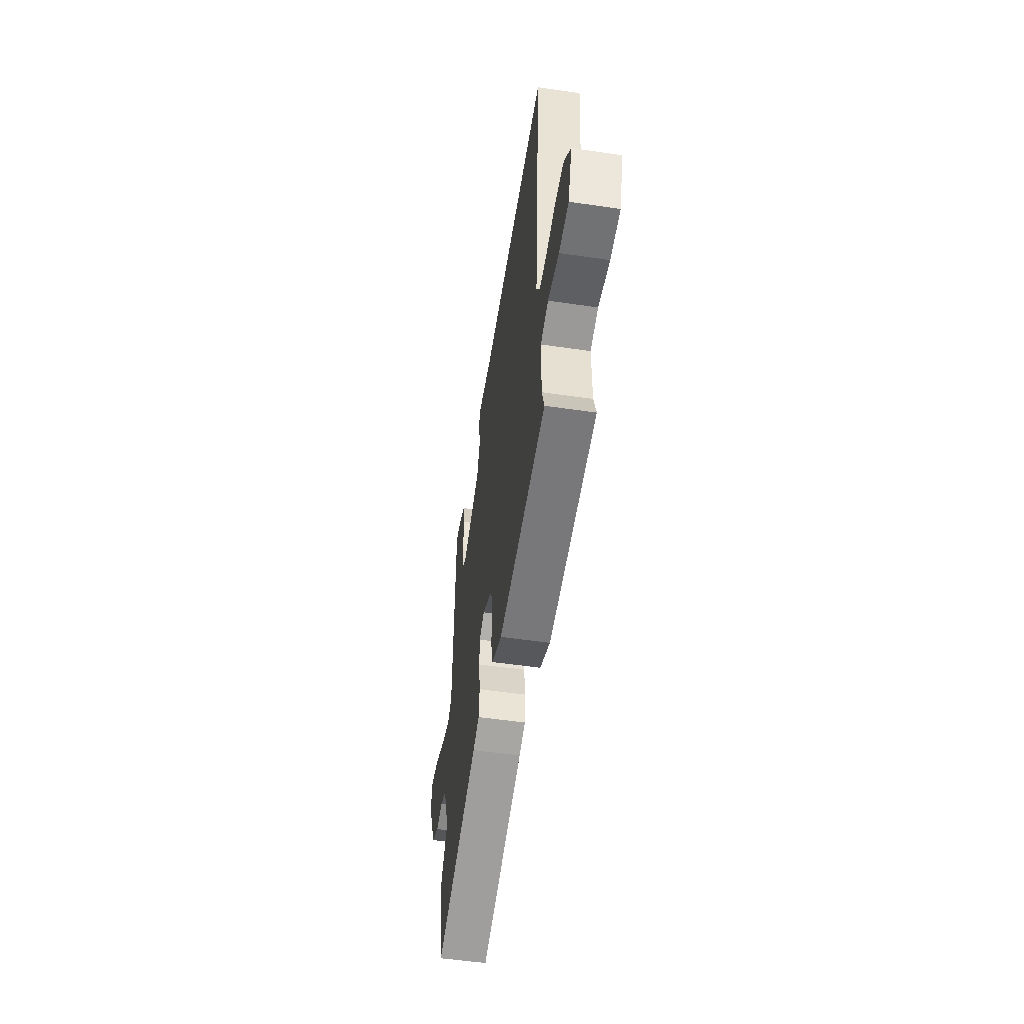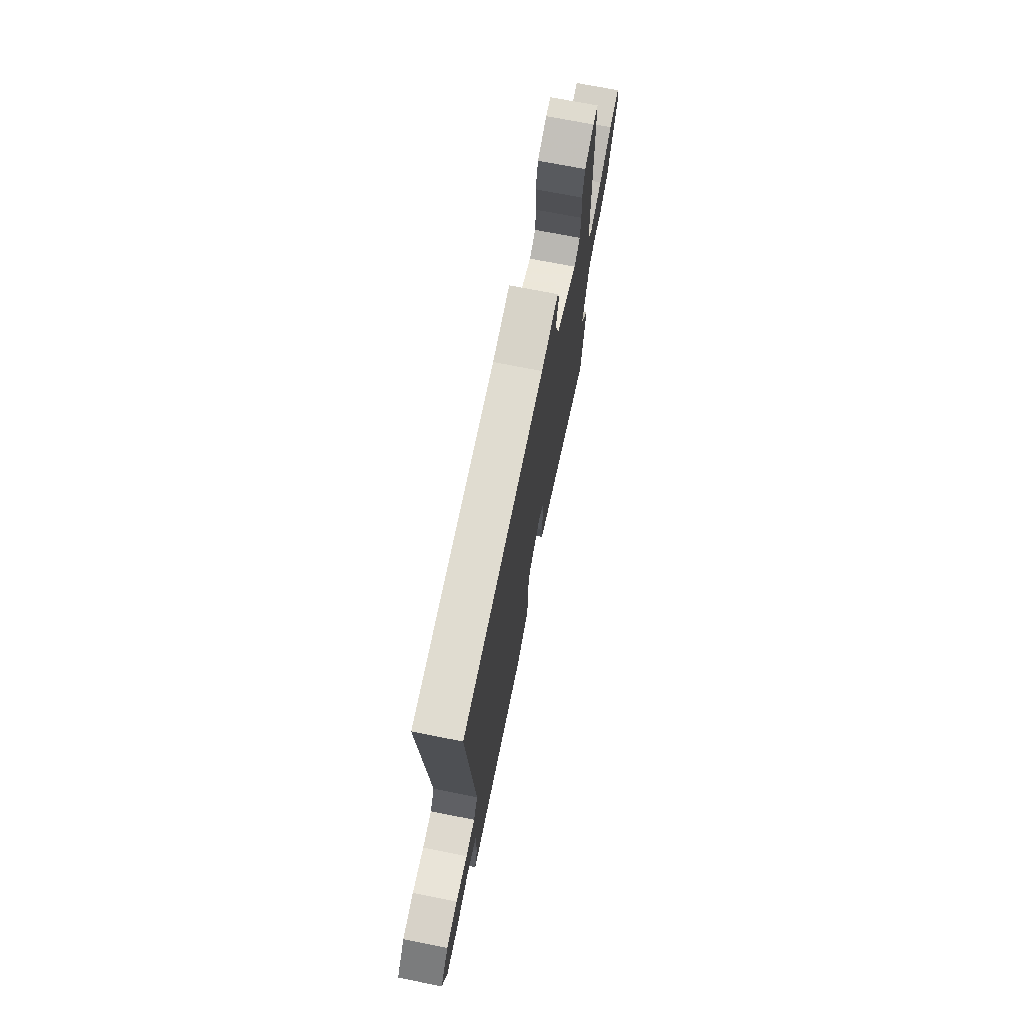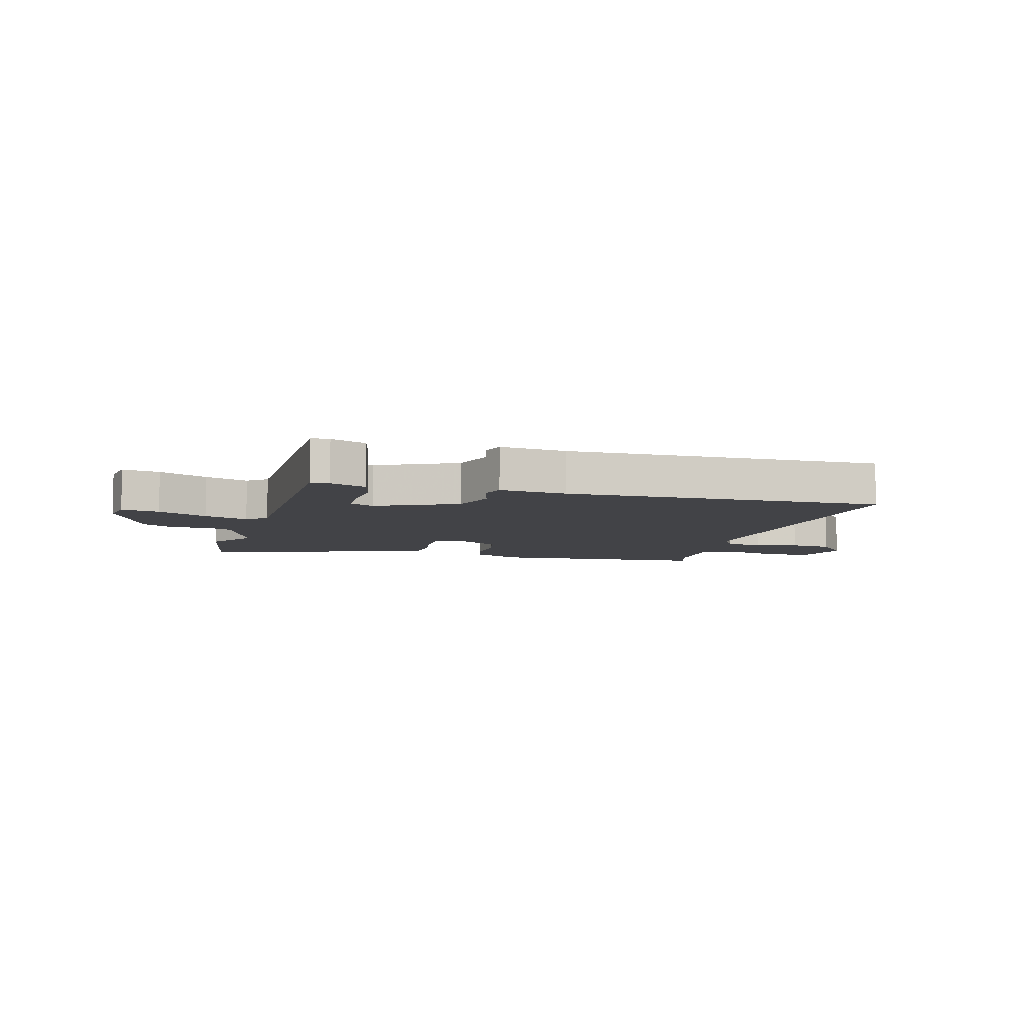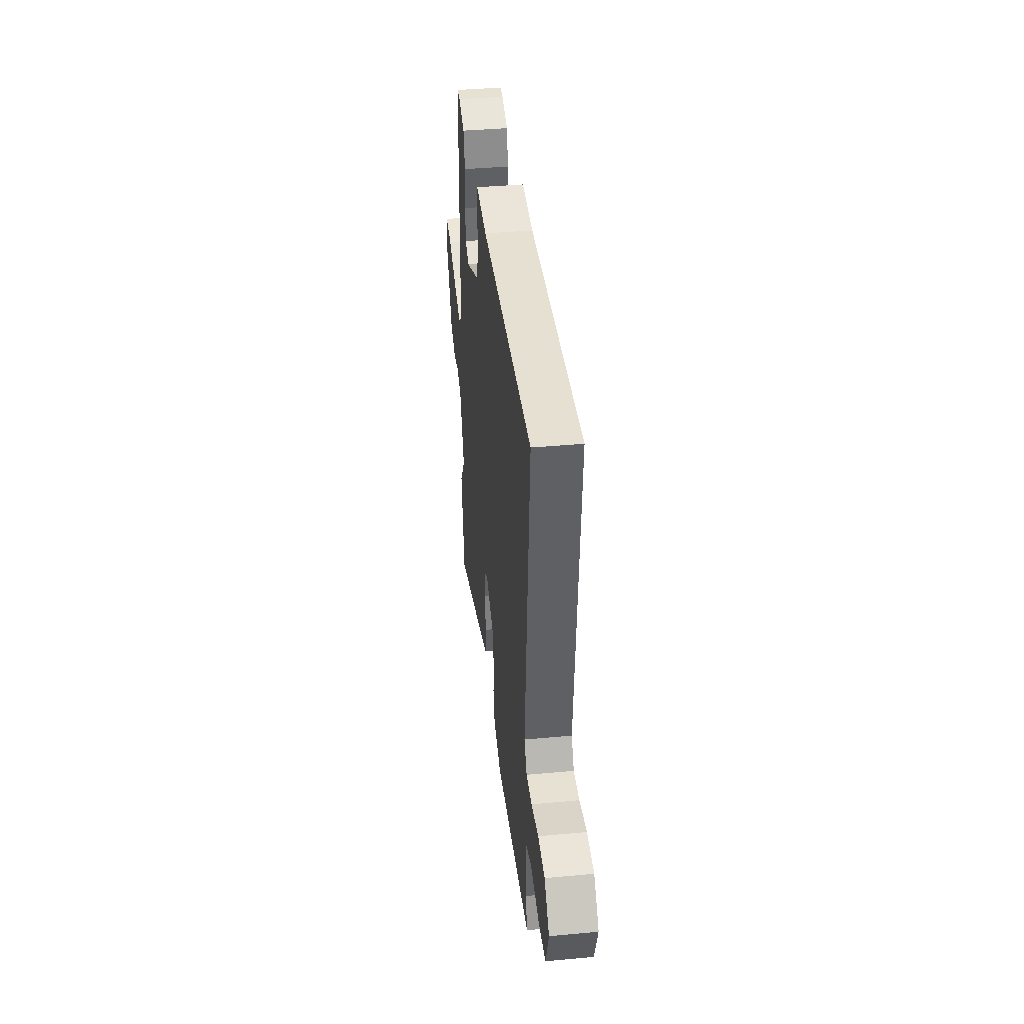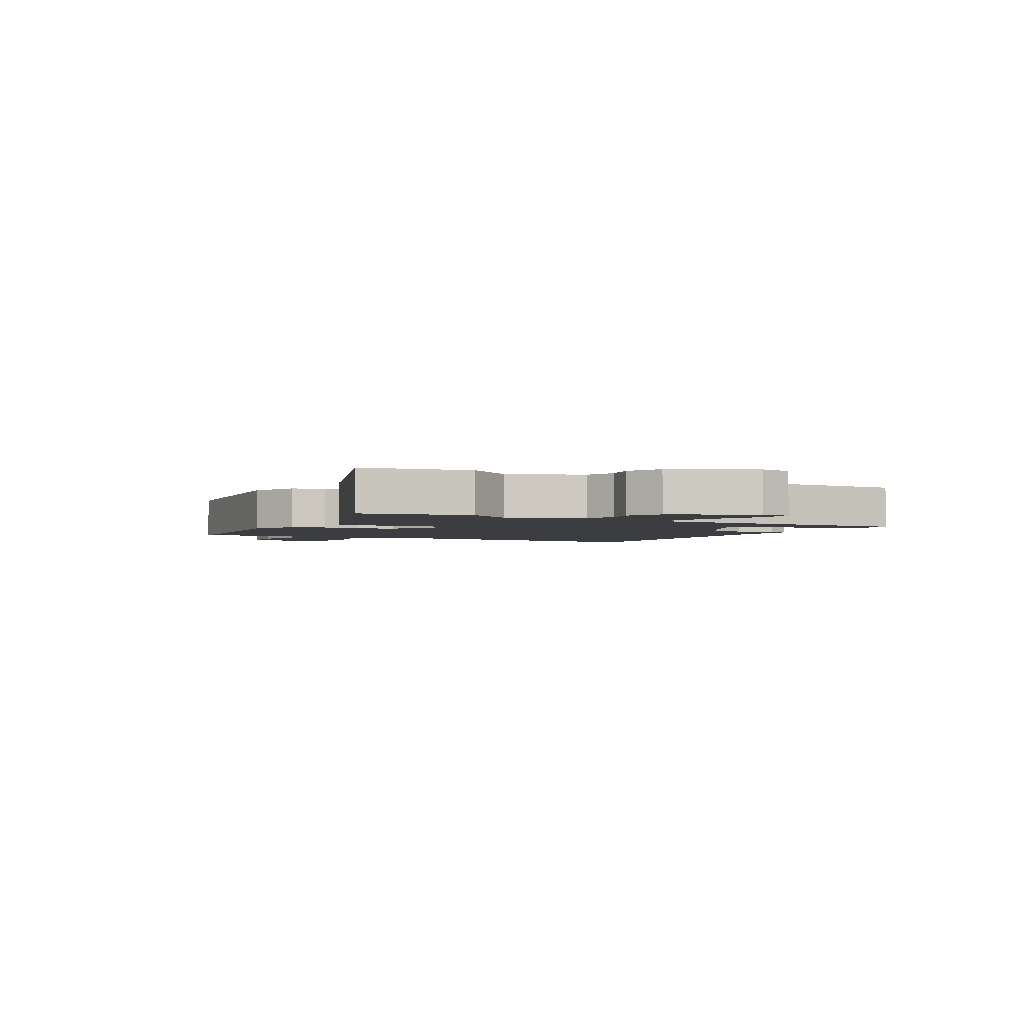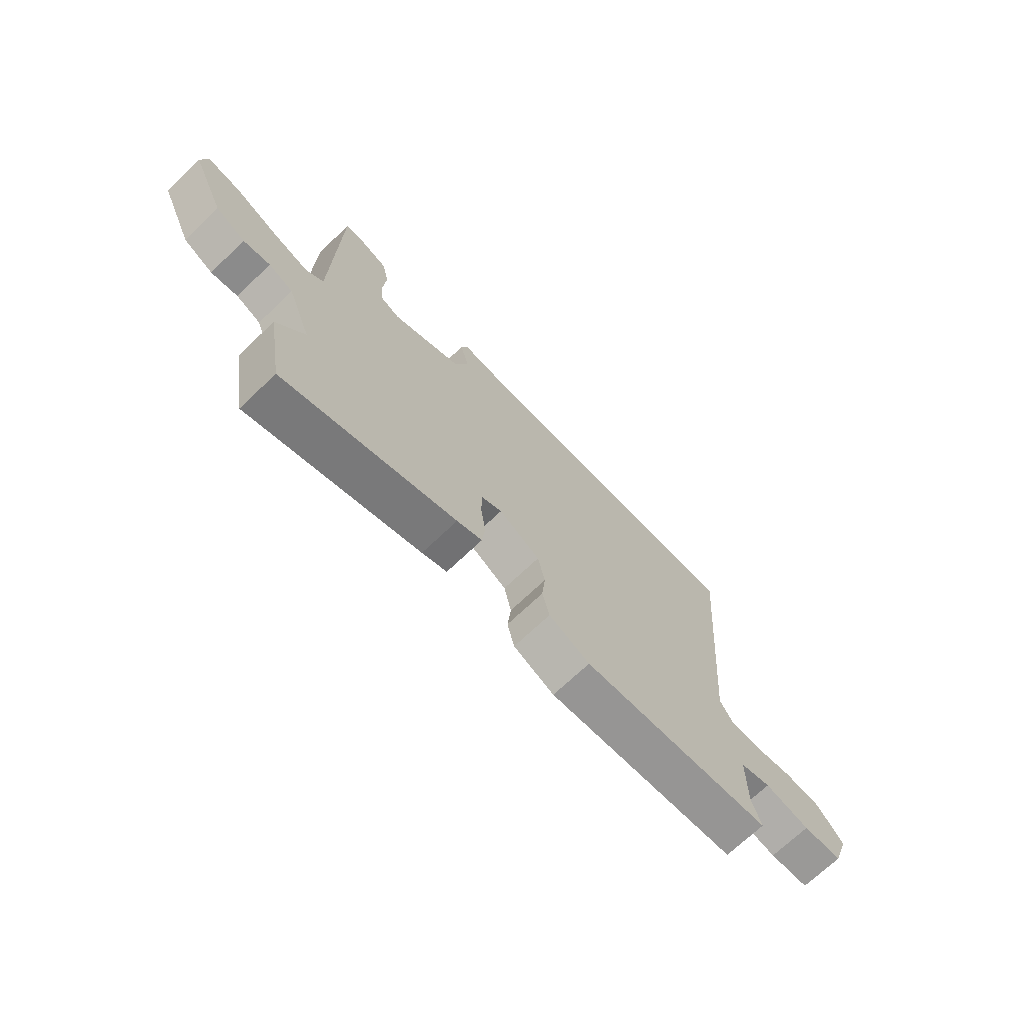
<metadata>
{"format":"obj","ext":"obj","renderer":"f3d","projection":"perspective","resolution":1024,"background":"white","views":[{"elev":-53.3,"azim":81.1,"up":"+Z"},{"elev":70.5,"azim":101.3,"up":"+Z"},{"elev":-7.5,"azim":-14.7,"up":"+Y"},{"elev":38.6,"azim":83.3,"up":"+Z"},{"elev":-2.8,"azim":-116.9,"up":"+Y"},{"elev":-70.4,"azim":-46.3,"up":"+Z"}]}
</metadata>
<code>
v 0.504 0.07 0.463
v 0.456 0.07 -0.108
v 0.483 0.07 -0.154
v 0.542 0.07 -0.155
v 0.617 0.07 -0.142
v 0.689 0.07 -0.15
v 0.741 0.07 -0.212
v 0.709 0.07 -0.304
v 0.632 0.07 -0.307
v 0.544 0.07 -0.286
v 0.483 0.07 -0.303
v 0.482 0.07 -0.421
v 0.5 0.07 -0.48
v 0.123 0.07 -0.508
v 0.042 0.07 -0.469
v 0.028 0.07 -0.411
v 0.035 0.07 -0.345
v 0.021 0.07 -0.281
v -0.06 0.07 -0.233
v -0.1 0.07 -0.252
v -0.102 0.07 -0.309
v -0.092 0.07 -0.378
v -0.098 0.07 -0.434
v -0.148 0.07 -0.453
v -0.49 0.07 -0.562
v -0.521 0.07 -0.374
v -0.466 0.07 -0.296
v -0.513 0.07 -0.171
v -0.562 0.07 -0.149
v -0.615 0.07 -0.158
v -0.674 0.07 -0.127
v -0.739 0.07 0.015
v -0.727 0.07 0.071
v -0.662 0.07 0.06
v -0.578 0.07 0.021
v -0.503 0.07 -0.005
v -0.469 0.07 0.022
v -0.46 0.07 0.472
v -0.428 0.07 0.472
v -0.367 0.07 0.448
v -0.353 0.07 0.386
v -0.359 0.07 0.31
v -0.356 0.07 0.249
v -0.316 0.07 0.229
v -0.176 0.07 0.291
v -0.15 0.07 0.365
v -0.167 0.07 0.43
v -0.154 0.07 0.467
v -0.039 0.07 0.455
v 0.504 0 0.463
v 0.456 0 -0.108
v 0.483 0 -0.154
v 0.542 0 -0.155
v 0.617 0 -0.142
v 0.689 0 -0.15
v 0.741 0 -0.212
v 0.709 0 -0.304
v 0.632 0 -0.307
v 0.544 0 -0.286
v 0.483 0 -0.303
v 0.482 0 -0.421
v 0.5 0 -0.48
v 0.123 0 -0.508
v 0.042 0 -0.469
v 0.028 0 -0.411
v 0.035 0 -0.345
v 0.021 0 -0.281
v -0.06 0 -0.233
v -0.1 0 -0.252
v -0.102 0 -0.309
v -0.092 0 -0.378
v -0.098 0 -0.434
v -0.148 0 -0.453
v -0.49 0 -0.562
v -0.521 0 -0.374
v -0.466 0 -0.296
v -0.513 0 -0.171
v -0.562 0 -0.149
v -0.615 0 -0.158
v -0.674 0 -0.127
v -0.739 0 0.015
v -0.727 0 0.071
v -0.662 0 0.06
v -0.578 0 0.021
v -0.503 0 -0.005
v -0.469 0 0.022
v -0.46 0 0.472
v -0.428 0 0.472
v -0.367 0 0.448
v -0.353 0 0.386
v -0.359 0 0.31
v -0.356 0 0.249
v -0.316 0 0.229
v -0.176 0 0.291
v -0.15 0 0.365
v -0.167 0 0.43
v -0.154 0 0.467
v -0.039 0 0.455
f 46 47 48 49
f 45 46 49 1
f 44 45 1 2
f 39 40 41 42
f 37 38 39 42
f 37 42 43
f 32 33 34 35
f 32 35 36
f 29 30 31 32
f 28 29 32 36
f 27 28 36 37
f 25 26 27
f 24 25 27
f 21 22 23 24
f 20 21 24 27
f 19 20 27 37
f 14 15 16 17
f 12 13 14 17
f 11 12 17 18
f 10 11 18 19
f 8 9 10
f 7 8 10
f 4 5 6 7
f 3 4 7 10
f 44 2 3 10
f 37 43 44
f 10 19 37 44
f 98 97 96 95
f 50 98 95 94
f 51 50 94 93
f 91 90 89 88
f 91 88 87 86
f 92 91 86
f 84 83 82 81
f 85 84 81
f 81 80 79 78
f 85 81 78 77
f 86 85 77 76
f 76 75 74
f 76 74 73
f 73 72 71 70
f 76 73 70 69
f 86 76 69 68
f 66 65 64 63
f 66 63 62 61
f 67 66 61 60
f 68 67 60 59
f 59 58 57
f 59 57 56
f 56 55 54 53
f 59 56 53 52
f 59 52 51 93
f 93 92 86
f 93 86 68 59
f 1 50 51 2
f 2 51 52 3
f 3 52 53 4
f 4 53 54 5
f 5 54 55 6
f 6 55 56 7
f 7 56 57 8
f 8 57 58 9
f 9 58 59 10
f 10 59 60 11
f 11 60 61 12
f 12 61 62 13
f 13 62 63 14
f 14 63 64 15
f 15 64 65 16
f 16 65 66 17
f 17 66 67 18
f 18 67 68 19
f 19 68 69 20
f 20 69 70 21
f 21 70 71 22
f 22 71 72 23
f 23 72 73 24
f 24 73 74 25
f 25 74 75 26
f 26 75 76 27
f 27 76 77 28
f 28 77 78 29
f 29 78 79 30
f 30 79 80 31
f 31 80 81 32
f 32 81 82 33
f 33 82 83 34
f 34 83 84 35
f 35 84 85 36
f 36 85 86 37
f 37 86 87 38
f 38 87 88 39
f 39 88 89 40
f 40 89 90 41
f 41 90 91 42
f 42 91 92 43
f 43 92 93 44
f 44 93 94 45
f 45 94 95 46
f 46 95 96 47
f 47 96 97 48
f 48 97 98 49
f 49 98 50 1

</code>
